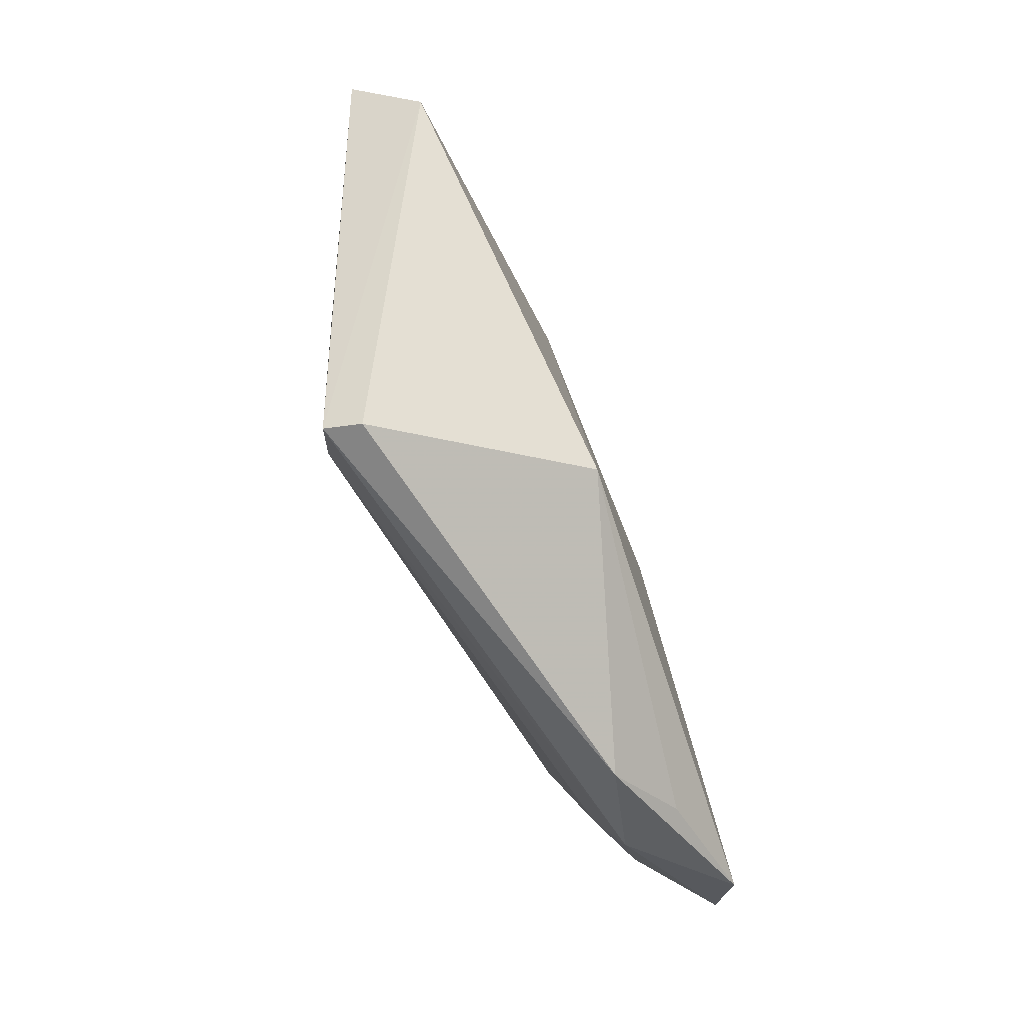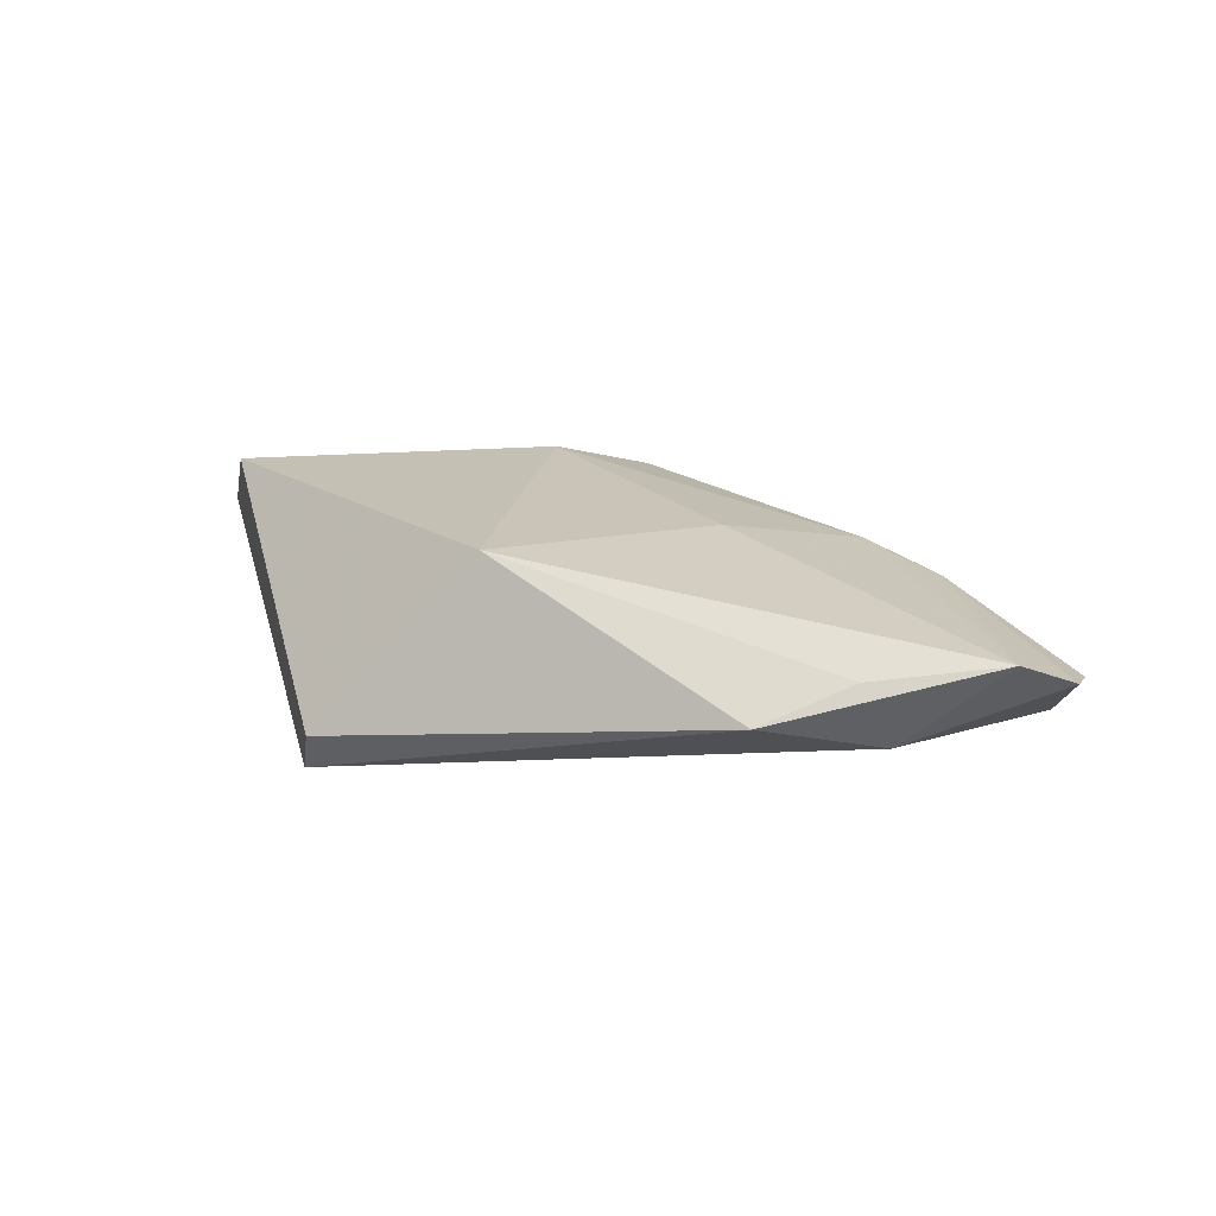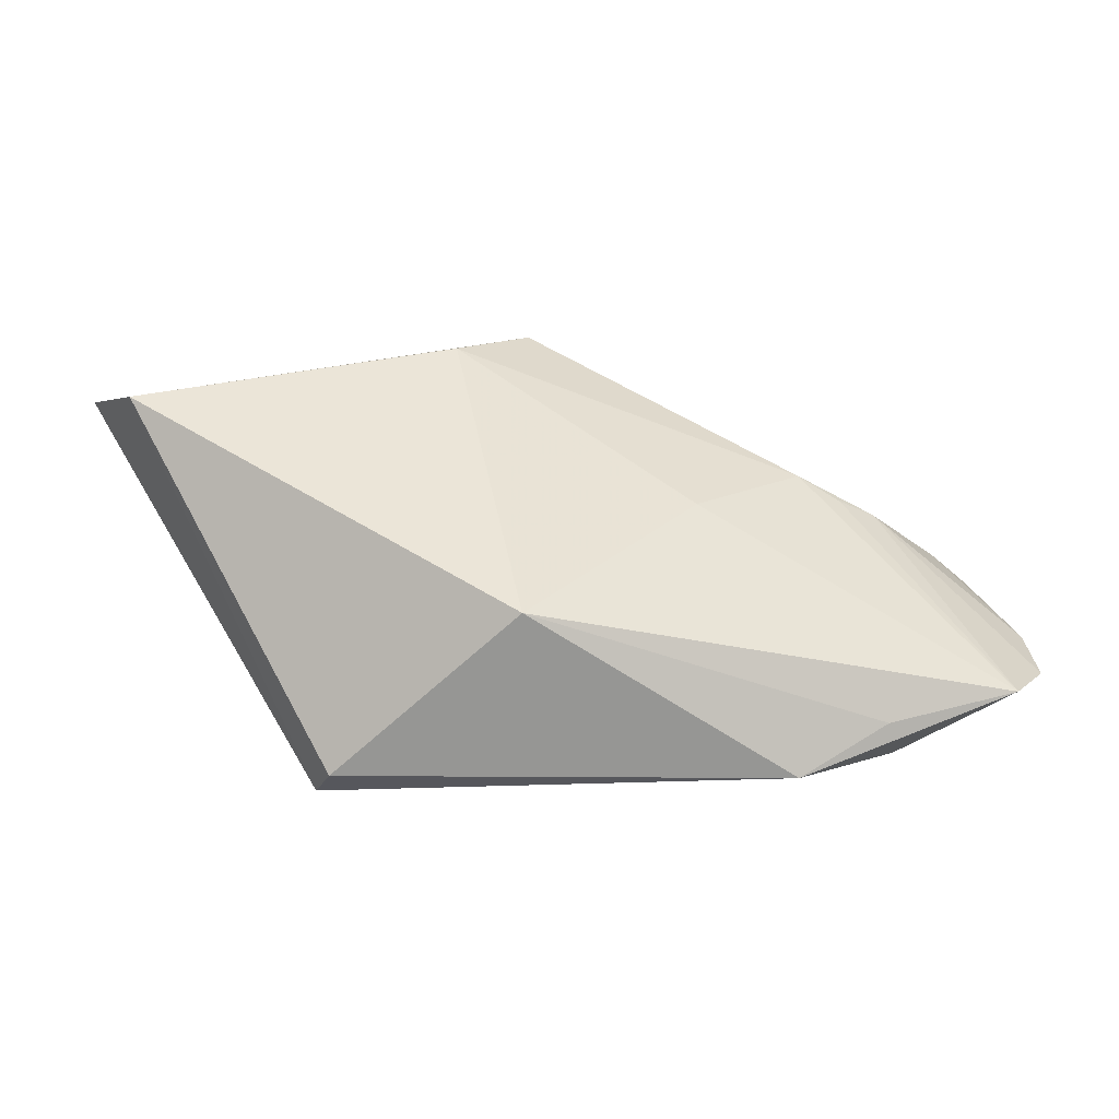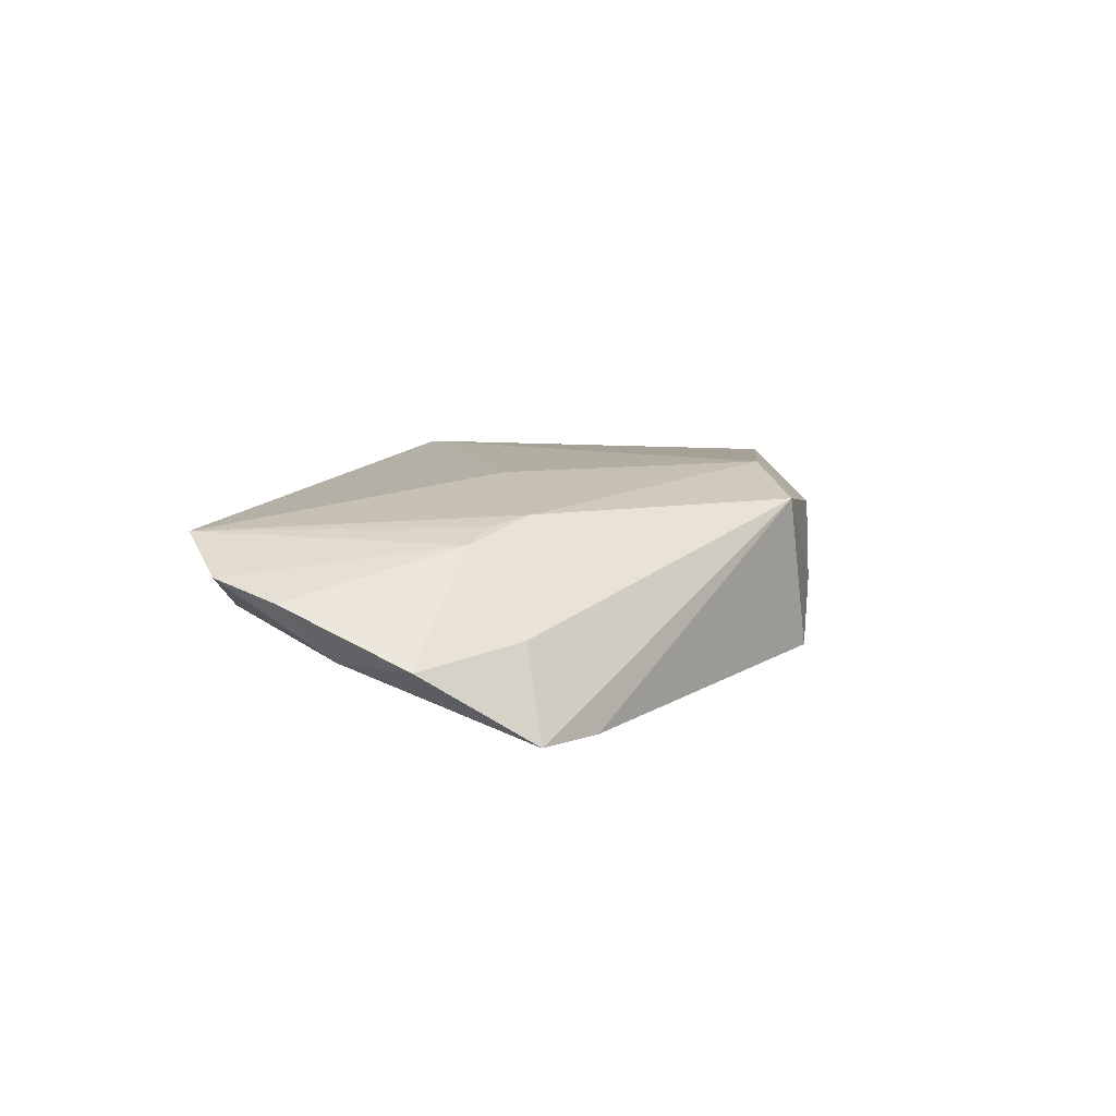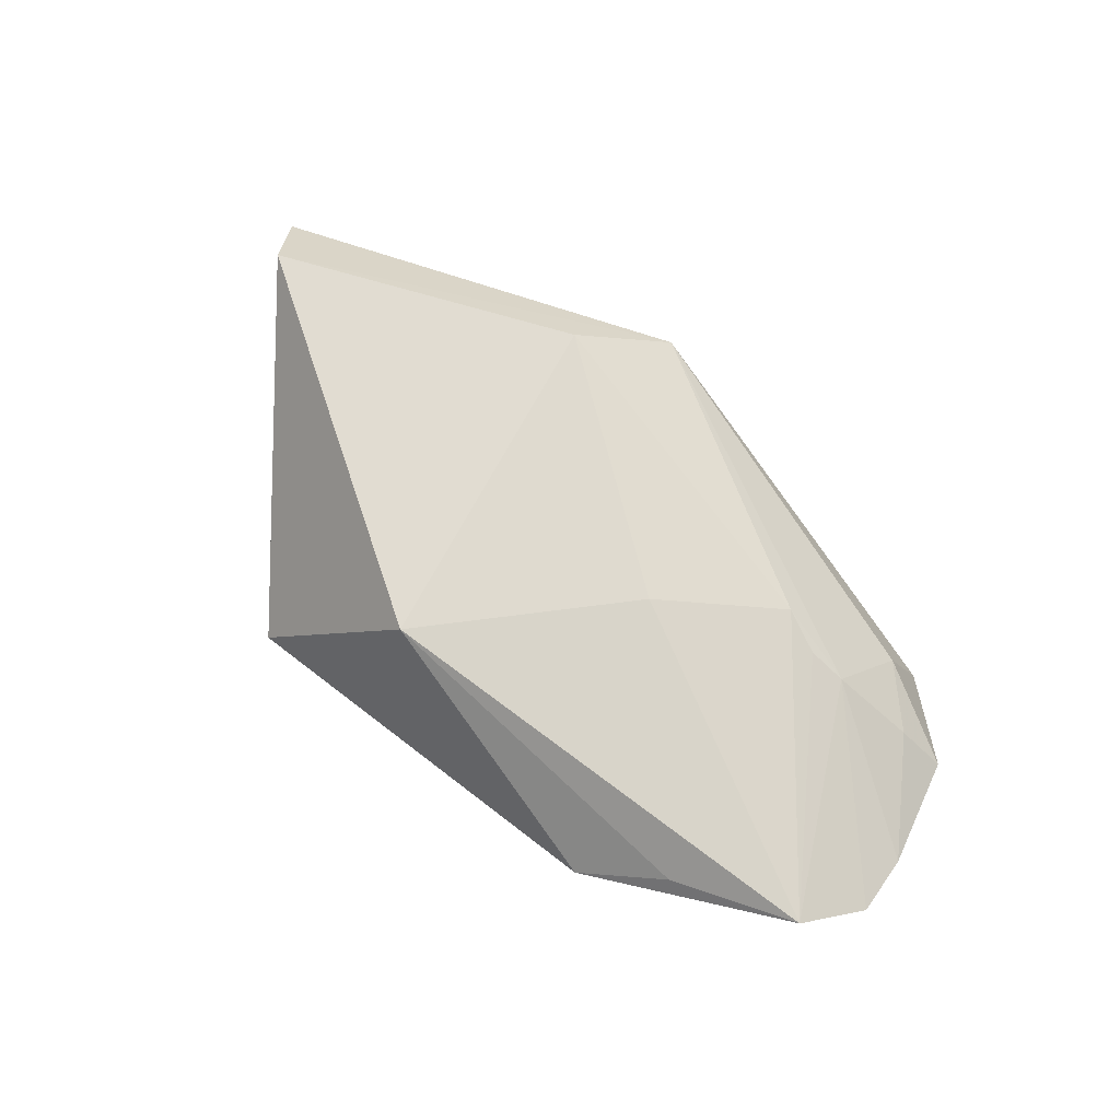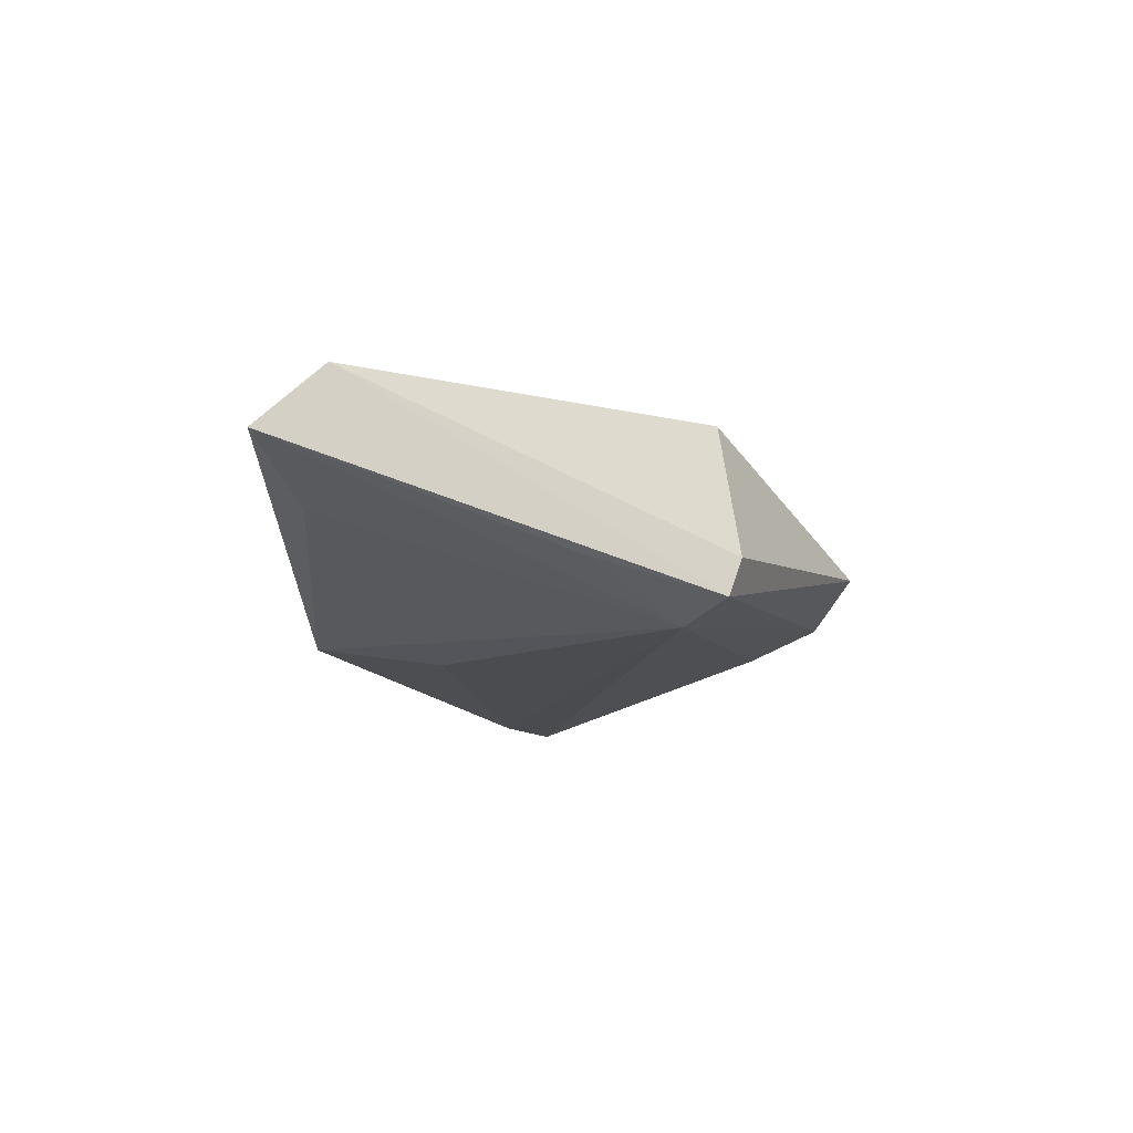
<metadata>
{"format":"obj","ext":"obj","renderer":"f3d","projection":"perspective","resolution":1024,"background":"white","views":[{"elev":-73.6,"azim":-65.7,"up":"+Y"},{"elev":21.4,"azim":20.2,"up":"+Z"},{"elev":-43.8,"azim":-10.3,"up":"+Y"},{"elev":7.3,"azim":116.8,"up":"+Z"},{"elev":72.1,"azim":38.8,"up":"+Z"},{"elev":-14.0,"azim":-68.6,"up":"+Z"}]}
</metadata>
<code>
v 0.02629 0.01077 0.009034
v 0.03355 0.02289 -0.01374
v 0.05092 0.0004594 -0.004865
v 0.04609 0.009596 -0.0003054
v 0.03788 -0.02178 -0.002
v 0.05183 0.01038 -0.005039
v -0.02297 -0.02216 -0.01374
v -0.01078 0.03051 -0.01002
v 0.04999 -0.0191 0.008054
v -0.02684 0.02524 -0.003723
v 0.05492 -0.004413 0.001646
v 0.01239 3.283e-05 0.01246
v -0.05376 0.006855 0.01119
v -0.02616 -0.03015 -0.007146
v 0.03725 -0.01278 -0.005657
v -0.05853 0.01356 0.003258
v -0.01651 0.02162 0.01249
v -0.04411 0.01459 -0.001769
v -0.007149 0.02988 0.008839
v -0.007897 0.01442 -0.01264
v 0.02509 -0.03015 0.001738
v 0.05529 -0.01209 0.003978
v 0.03154 0.008351 0.008058
v 0.03939 0.01716 -0.002962
v -0.02724 -0.02889 -0.01171
v -0.008208 -0.02213 0.01431
v 0.03479 -0.02435 0.006051
v 0.04247 0.02059 -0.01374
v -0.03599 -0.01531 -0.007724
v 0.03621 0.008288 0.006518
f 16 8 18
f 18 7 16
f 8 7 18
f 14 21 26
f 10 8 16
f 16 19 10
f 10 19 8
f 13 19 16
f 13 14 26
f 20 7 8
f 26 21 27
f 16 7 29
f 21 14 25
f 7 5 25
f 25 5 21
f 25 29 7
f 16 29 25
f 25 13 16
f 14 13 25
f 9 12 26
f 26 27 9
f 9 27 21
f 9 5 22
f 21 5 9
f 19 13 17
f 26 12 17
f 17 13 26
f 2 28 7
f 7 20 2
f 2 20 8
f 8 19 2
f 19 28 2
f 24 28 19
f 22 5 3
f 7 28 15
f 15 5 7
f 28 3 15
f 15 3 5
f 12 9 1
f 19 17 1
f 1 17 12
f 28 24 6
f 6 24 4
f 6 3 28
f 30 24 19
f 19 1 30
f 4 24 30
f 30 9 22
f 11 30 22
f 4 30 11
f 11 6 4
f 22 3 11
f 3 6 11
f 23 1 9
f 9 30 23
f 23 30 1

</code>
